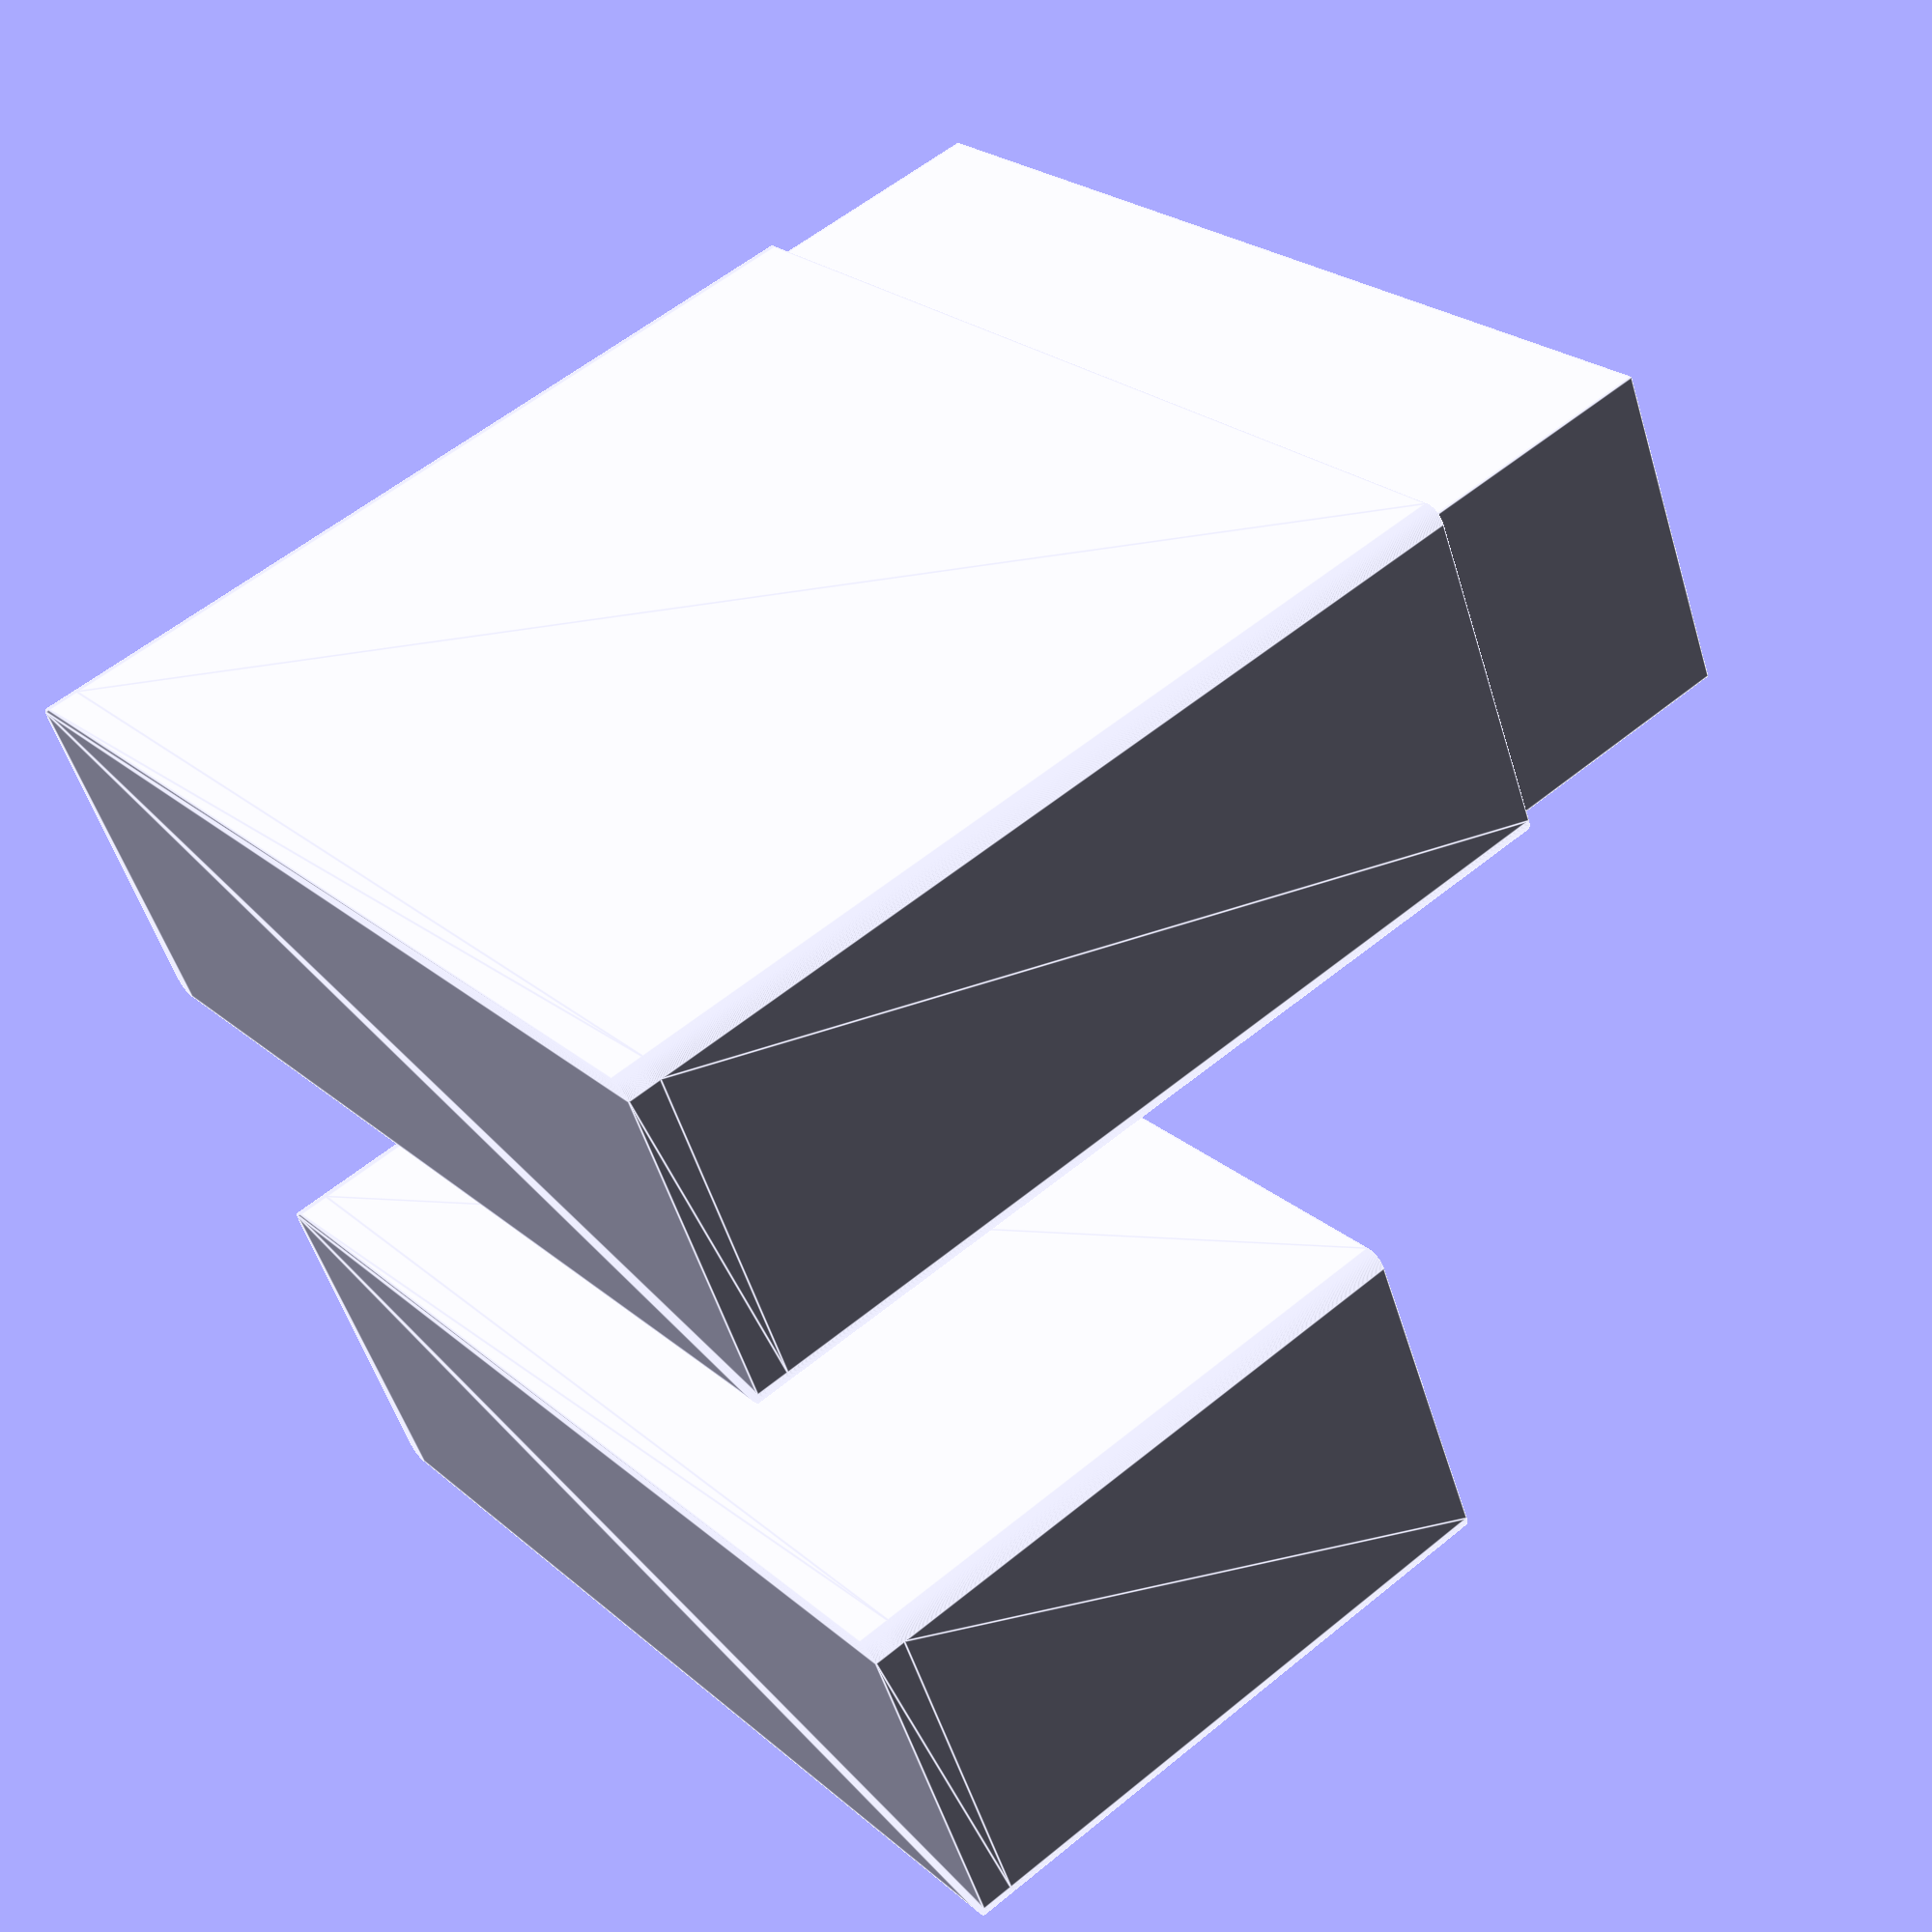
<openscad>
// Main product thanks to https://www.thingiverse.com/thing:1394486
//   Added comments and made some tweaks.

$fn=120;

// Deck dimensions
cx=61.0;
cy=18;
cz=88.5;

// Case thickness
dx=2;
dy=2;
dz=2;

// Top/bottom ratio (should equal 100%)
zp1=0.60;
zp2=0.40;

// Dimensions of the lip that connects the parts together
dxlip=1.2;
dylip=1.2;
dzlip=15.0;

// Tolerance spacing between parts that connect together
tol=0.1;

// Rounded edge radius
radius = 1;

module card_box_end()
{
    rounded_rect([cx + dx * 2, cy + dy * 2, dz]);
}

module card_box_middle_bottom()
{
    difference()
    {
        rounded_rect([cx + dx * 2, cy + dy * 2, cz * zp1]);
        
        translate([dx, dy, 0])
        cube([cx, cy, cz]);
    }
}

module card_box_middle_top()
{
    difference()
    {
        rounded_rect([cx + dx * 2, cy + dy * 2, cz * zp2]);
        
        translate([dx, dy, 0])
        cube([cx, cy, cz]);
        
        translate([0, 0, cz * zp2 - dzlip - tol])
        card_box_top_lip();
    }
}
module card_box_bottom_lip()
{
    translate([dx - dxlip, dy - dylip, 0])
    difference()
    {
        translate([tol, tol, 0])
        cube([cx + dxlip * 2 - tol * 2, cy + dylip * 2 - tol * 2, dzlip - tol]);
        
        translate([dxlip, dylip, 0])
        cube([cx, cy, dzlip]);
    }
}

module card_box_top_lip()
{
    translate([dx - dxlip, dy - dylip, 0])
    cube([cx + dxlip * 2, cy + dylip * 2, dzlip + tol]);
}

module card_box_bottom()
{
    card_box_end();

    translate([0, 0, dz])
    card_box_middle_bottom();
    
    translate([0, 0, dz + cz * zp1])
    card_box_bottom_lip();   
}

module card_box_top()
{
    card_box_end();

    translate([0, 0, dz])
    card_box_middle_top();
}

module rounded_rect(size, radius=radius)
{
	x = size[0];
	y = size[1];
	z = size[2];
	
	hull()
	{
		translate([radius, radius, 0])
		cylinder(r=radius,h=z);
		
		translate([x-radius, radius, 0])
		cylinder(r=radius,h=z);
		
		translate([x-radius, y-radius, 0])
		cylinder(r=radius,h=z);
		
		translate([radius, y-radius, 0])
		cylinder(r=radius,h=z);
	}
}

module card_box_print()
{
    translate([0, (cy + dy) * 2, 0])
    card_box_bottom();

    card_box_top();
}

module card_box_exploded()
{
    card_box_bottom();

    translate([0, 0, dzlip * 10])
    translate([0, cy + dy * 2, cz + dz])
    rotate([180,0,0])
    card_box_top();
}

//card_box_end();

//card_box_bottom();
//card_box_top();

//card_box_exploded();

card_box_print();


</openscad>
<views>
elev=122.7 azim=206.8 roll=310.5 proj=p view=edges
</views>
